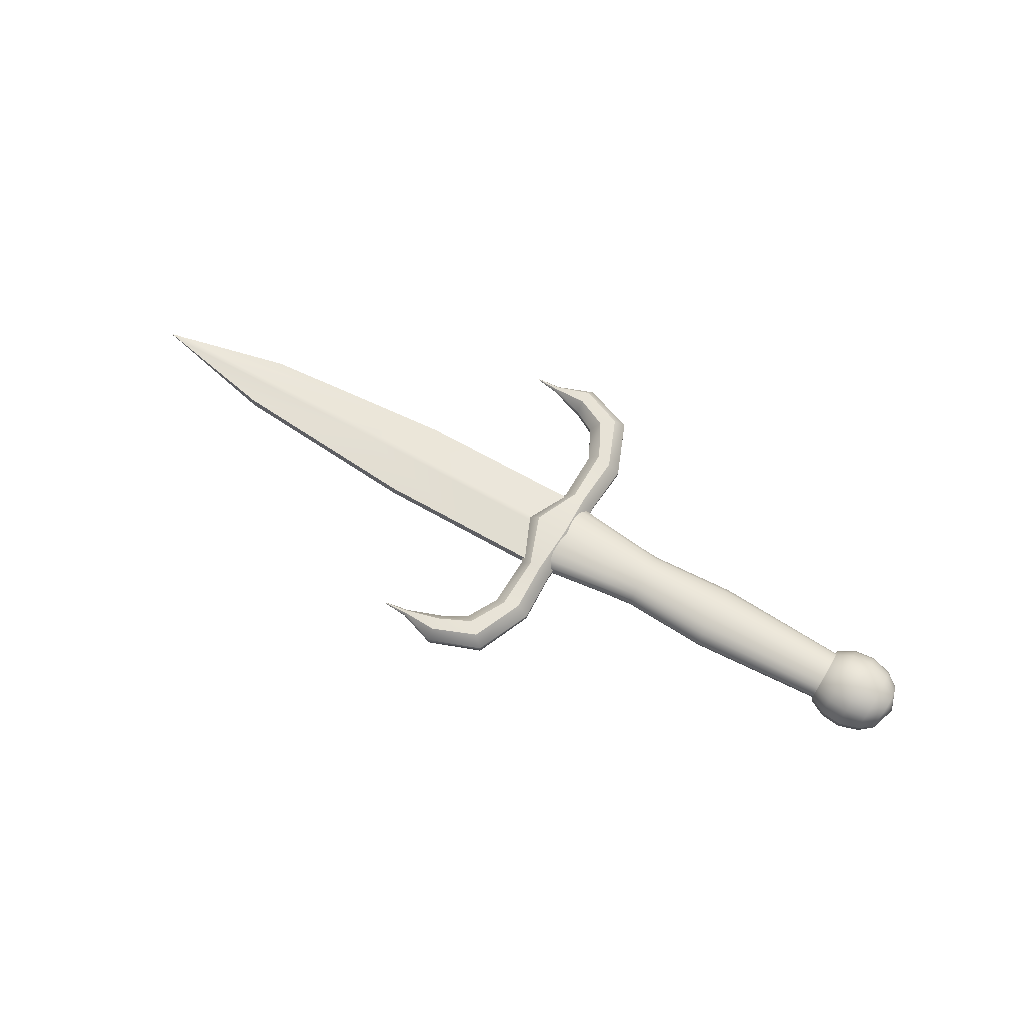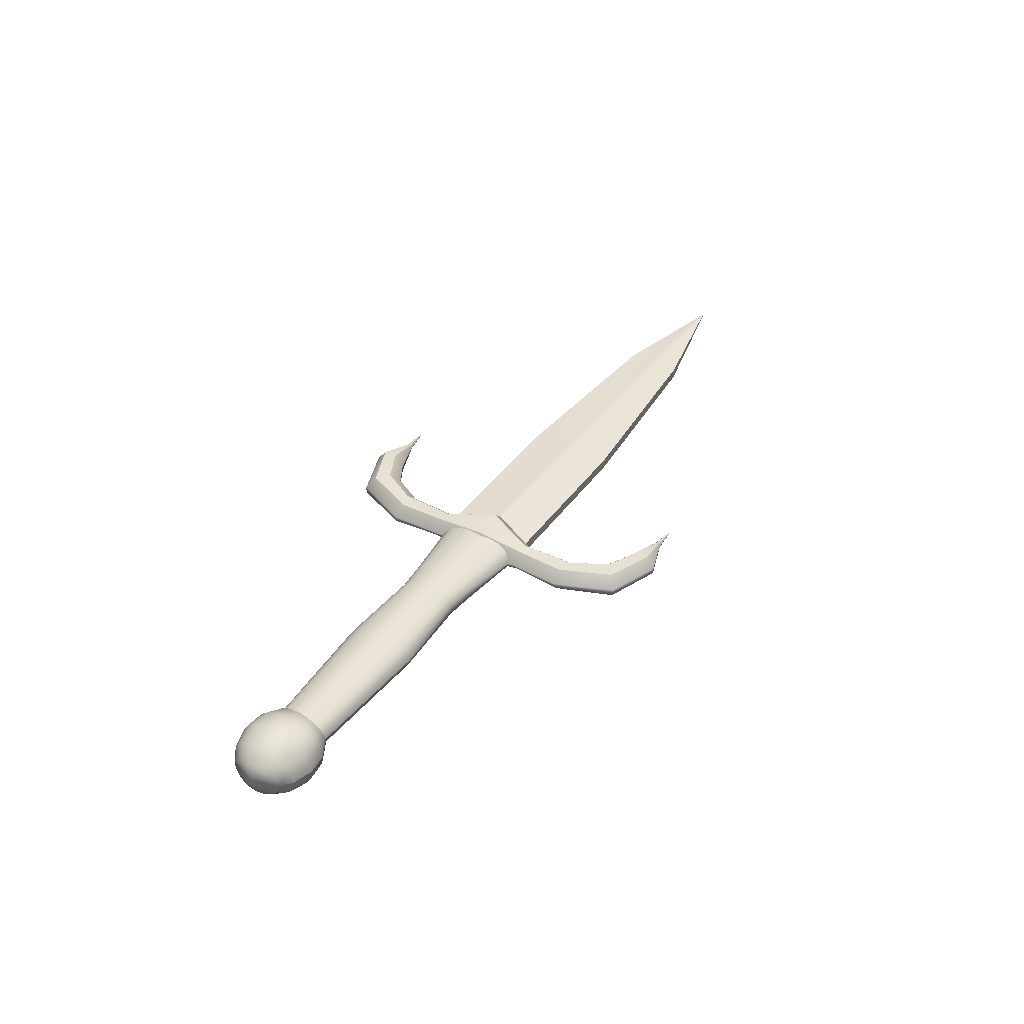
<metadata>
{"format":"obj","ext":"obj","renderer":"f3d","projection":"perspective","resolution":1024,"background":"white","views":[{"elev":62.6,"azim":30.5,"up":"+Y"},{"elev":40.3,"azim":122.1,"up":"+Y"}]}
</metadata>
<code>
g default
v 0.01963 0.002737 0.1106
v 0.03345 0.002143 0.08391
v 0.0448 0.002775 0.1312
v 0.06426 0.002118 0.08391
v 0.01874 -0.007783 0
v 0.03381 -0.001021 0.04048
v 0.06462 -0.007574 0
v 0.06171 -0.001063 0.04048
v 0.01874 0.007783 0
v 0.03381 0.001021 0.04048
v 0.06462 0.007574 0
v 0.06171 0.001063 0.04048
v 0.06426 -0.002118 0.08391
v 0.03345 -0.002143 0.08391
v 0.0448 -0.002775 0.1312
v 0.01963 -0.002737 0.1106
v 0.000353 -0.002737 0.1213
v 0.001814 -0.002775 0.1474
v 0.001814 0.002775 0.1474
v 0.000353 0.002737 0.1213
v -0.03014 -0.000578 0.1316
v -0.02984 -0.000586 0.1371
v -0.02984 0.000586 0.1371
v -0.03014 0.000578 0.1316
v -0.05007 -9.6e-05 0.135
v -0.05002 -9.8e-05 0.1359
v -0.05002 9.8e-05 0.1359
v -0.05007 9.6e-05 0.135
v 0.01963 -0.002737 -0.1106
v 0.03345 -0.002143 -0.08391
v 0.0448 -0.002775 -0.1312
v 0.06426 -0.002118 -0.08391
v 0.03381 0.001021 -0.04048
v 0.06171 0.001063 -0.04048
v 0.03381 -0.001021 -0.04048
v 0.06171 -0.001063 -0.04048
v 0.06426 0.002118 -0.08391
v 0.03345 0.002143 -0.08391
v 0.0448 0.002775 -0.1312
v 0.01963 0.002737 -0.1106
v 0.000353 0.002737 -0.1213
v 0.001814 0.002775 -0.1474
v 0.001814 -0.002775 -0.1474
v 0.000353 -0.002737 -0.1213
v -0.03014 0.000578 -0.1316
v -0.02984 0.000586 -0.1371
v -0.02984 -0.000586 -0.1371
v -0.03014 -0.000578 -0.1316
v -0.05007 9.6e-05 -0.135
v -0.05002 9.8e-05 -0.1359
v -0.05002 -9.8e-05 -0.1359
v -0.05007 -9.6e-05 -0.135
v 0.02694 0.0119 0.1166
v 0.02681 0.01183 0.1165
v 0.04246 0.01123 0.08615
v 0.04262 0.0113 0.08619
v 0.04292 0.01014 0.04048
v 0.04308 0.0102 0.04048
v 0.03748 0.01183 0.1252
v 0.03735 0.0119 0.1251
v 0.05509 0.01116 0.08238
v 0.05493 0.01123 0.08235
v 0.05262 0.01014 0.04048
v 0.05246 0.0102 0.04048
v 0.02831 -0.01678 0
v 0.02814 -0.01671 0
v 0.04292 -0.01014 0.04048
v 0.04308 -0.0102 0.04048
v 0.04251 -0.01123 0.08616
v 0.04267 -0.0113 0.0862
v 0.05558 -0.01671 0
v 0.05542 -0.01678 0
v 0.05262 -0.01014 0.04048
v 0.05246 -0.0102 0.04048
v 0.05509 -0.01116 0.08238
v 0.05493 -0.01123 0.08235
v 0.02814 0.01671 0
v 0.02831 0.01678 0
v 0.05542 0.01678 0
v 0.05558 0.01671 0
v 0.03735 -0.0119 0.1251
v 0.03748 -0.01183 0.1252
v 0.02681 -0.01183 0.1165
v 0.02694 -0.0119 0.1166
v 0.00077 -0.01182 0.1288
v 0.000779 -0.0119 0.1289
v 0.00138 -0.0119 0.1396
v 0.001389 -0.01182 0.1398
v 0.001389 0.01182 0.1398
v 0.00138 0.0119 0.1396
v 0.000779 0.0119 0.1289
v 0.00077 0.01182 0.1288
v -0.03006 -0.002436 0.1331
v -0.03005 -0.00251 0.1333
v -0.02993 -0.00251 0.1354
v -0.02992 -0.002437 0.1356
v -0.02992 0.002437 0.1356
v -0.02993 0.00251 0.1354
v -0.03005 0.00251 0.1333
v -0.03006 0.002436 0.1331
v -0.05005 -0.000419 0.1354
v -0.05006 -0.000344 0.1352
v -0.05003 -0.000345 0.1357
v -0.05004 -0.000419 0.1356
v -0.05004 0.000419 0.1356
v -0.05003 0.000345 0.1357
v -0.05006 0.000344 0.1352
v -0.05005 0.000419 0.1354
v 0.02694 -0.0119 -0.1166
v 0.02681 -0.01183 -0.1165
v 0.04246 -0.01123 -0.08615
v 0.04262 -0.0113 -0.08619
v 0.04292 -0.01014 -0.04048
v 0.04308 -0.0102 -0.04048
v 0.03748 -0.01183 -0.1252
v 0.03735 -0.0119 -0.1251
v 0.05509 -0.01116 -0.08238
v 0.05493 -0.01123 -0.08235
v 0.05262 -0.01014 -0.04048
v 0.05246 -0.0102 -0.04048
v 0.04292 0.01014 -0.04048
v 0.04308 0.0102 -0.04048
v 0.04251 0.01123 -0.08616
v 0.04267 0.0113 -0.0862
v 0.05262 0.01014 -0.04048
v 0.05246 0.0102 -0.04048
v 0.05509 0.01116 -0.08238
v 0.05493 0.01123 -0.08235
v 0.03735 0.0119 -0.1251
v 0.03748 0.01183 -0.1252
v 0.02681 0.01183 -0.1165
v 0.02694 0.0119 -0.1166
v 0.00077 0.01182 -0.1288
v 0.000779 0.0119 -0.1289
v 0.00138 0.0119 -0.1396
v 0.001389 0.01182 -0.1398
v 0.001389 -0.01182 -0.1398
v 0.00138 -0.0119 -0.1396
v 0.000779 -0.0119 -0.1289
v 0.00077 -0.01182 -0.1288
v -0.03006 0.002436 -0.1331
v -0.03005 0.00251 -0.1333
v -0.02993 0.00251 -0.1354
v -0.02992 0.002437 -0.1356
v -0.02992 -0.002437 -0.1356
v -0.02993 -0.00251 -0.1354
v -0.03005 -0.00251 -0.1333
v -0.03006 -0.002436 -0.1331
v -0.05005 0.000419 -0.1354
v -0.05006 0.000344 -0.1352
v -0.05003 0.000345 -0.1357
v -0.05004 0.000419 -0.1356
v -0.05004 -0.000419 -0.1356
v -0.05003 -0.000345 -0.1357
v -0.05006 -0.000344 -0.1352
v -0.05005 -0.000419 -0.1354
v 0.3801 0 0
v 0.04968 0 0
v 0.1107 0.01591 -0.008592
v 0.1107 0.01353 -0.01634
v 0.1107 0.009831 -0.02249
v 0.1107 0.005168 -0.02644
v 0.1107 0 -0.0278
v 0.1107 -0.005168 -0.02644
v 0.1107 -0.009831 -0.02249
v 0.1107 -0.01353 -0.01634
v 0.1107 -0.01591 -0.008592
v 0.1107 -0.01673 0
v 0.1107 -0.01591 0.008592
v 0.1107 -0.01353 0.01634
v 0.1107 -0.009831 0.02249
v 0.1107 -0.005168 0.02644
v 0.1107 0 0.0278
v 0.1107 0.005168 0.02644
v 0.1107 0.009831 0.02249
v 0.1107 0.01353 0.01634
v 0.1107 0.01591 0.008592
v 0.1107 0.01673 0
v 0.137 0.01591 -0.007789
v 0.137 0.01353 -0.01482
v 0.137 0.009831 -0.02039
v 0.137 0.005168 -0.02397
v 0.137 0 -0.02521
v 0.137 -0.005168 -0.02397
v 0.137 -0.009831 -0.02039
v 0.137 -0.01353 -0.01482
v 0.137 -0.01591 -0.007789
v 0.137 -0.01673 0
v 0.137 -0.01591 0.007789
v 0.137 -0.01353 0.01482
v 0.137 -0.009831 0.02039
v 0.137 -0.005168 0.02397
v 0.137 0 0.02521
v 0.137 0.005168 0.02397
v 0.137 0.009831 0.02039
v 0.137 0.01353 0.01482
v 0.137 0.01591 0.007789
v 0.137 0.01673 0
v 0.04968 0.01047 -0.01055
v 0.05382 0.01411 -0.011
v 0.04968 0.008464 -0.01989
v 0.05385 0.01201 -0.02093
v 0.04968 0.00551 -0.02687
v 0.05392 0.008722 -0.0288
v 0.04968 0.002368 -0.03061
v 0.05401 0.004586 -0.03384
v 0.04968 0 -0.03151
v 0.05406 0 -0.03558
v 0.04968 -0.002408 -0.03067
v 0.05401 -0.004586 -0.03384
v 0.04968 -0.005555 -0.0269
v 0.05392 -0.008722 -0.0288
v 0.04968 -0.008491 -0.0199
v 0.05385 -0.01201 -0.02093
v 0.04968 -0.01048 -0.01055
v 0.05382 -0.01411 -0.011
v 0.04968 -0.01117 0
v 0.0538 -0.01484 0
v 0.04968 -0.01047 0.01055
v 0.05382 -0.01411 0.011
v 0.04968 -0.008464 0.01989
v 0.05385 -0.01201 0.02093
v 0.04968 -0.00551 0.02687
v 0.05392 -0.008722 0.0288
v 0.04968 -0.002368 0.03061
v 0.05401 -0.004586 0.03384
v 0.04968 0 0.03151
v 0.05406 0 0.03558
v 0.04968 0.002408 0.03067
v 0.05401 0.004586 0.03384
v 0.04968 0.005555 0.0269
v 0.05392 0.008722 0.0288
v 0.04968 0.008491 0.0199
v 0.05385 0.01201 0.02093
v 0.04968 0.01048 0.01055
v 0.05382 0.01411 0.011
v 0.04968 0.01117 0
v 0.0538 0.01484 0
v 0.3309 0.02683 -0.0099
v 0.3472 0.02773 -0.0104
v 0.3637 0.02283 -0.008647
v 0.3752 0.01483 -0.005645
v 0.3306 0.02283 -0.01882
v 0.347 0.02361 -0.01979
v 0.3635 0.01952 -0.01653
v 0.3747 0.01294 -0.01101
v 0.3302 0.01658 -0.02589
v 0.3466 0.01719 -0.02729
v 0.3631 0.01436 -0.02303
v 0.3739 0.009854 -0.01588
v 0.3296 0.008719 -0.0304
v 0.3462 0.009072 -0.03218
v 0.3625 0.007684 -0.02756
v 0.3728 0.005495 -0.0198
v 0.3298 0 -0.03198
v 0.3463 0 -0.03386
v 0.3625 0 -0.02905
v 0.3726 0 -0.021
v 0.3296 -0.008719 -0.0304
v 0.3462 -0.009072 -0.03218
v 0.3625 -0.007684 -0.02756
v 0.3728 -0.005495 -0.0198
v 0.3302 -0.01658 -0.02589
v 0.3466 -0.01719 -0.02729
v 0.3631 -0.01436 -0.02303
v 0.3739 -0.009854 -0.01588
v 0.3306 -0.02283 -0.01882
v 0.347 -0.02361 -0.01979
v 0.3635 -0.01952 -0.01653
v 0.3747 -0.01294 -0.01101
v 0.3309 -0.02683 -0.0099
v 0.3472 -0.02773 -0.0104
v 0.3637 -0.02283 -0.008647
v 0.3752 -0.01483 -0.005645
v 0.331 -0.02821 0
v 0.3473 -0.02915 0
v 0.3638 -0.02396 0
v 0.3753 -0.01545 0
v 0.3309 -0.02683 0.0099
v 0.3472 -0.02773 0.0104
v 0.3637 -0.02283 0.008647
v 0.3752 -0.01483 0.005645
v 0.3306 -0.02283 0.01882
v 0.347 -0.02361 0.01979
v 0.3635 -0.01952 0.01653
v 0.3747 -0.01294 0.01101
v 0.3302 -0.01658 0.02589
v 0.3466 -0.01719 0.02729
v 0.3631 -0.01436 0.02303
v 0.3739 -0.009854 0.01588
v 0.3296 -0.008719 0.0304
v 0.3462 -0.009072 0.03218
v 0.3625 -0.007684 0.02756
v 0.3728 -0.005495 0.0198
v 0.3298 0 0.03198
v 0.3463 0 0.03386
v 0.3625 0 0.02905
v 0.3726 0 0.021
v 0.3296 0.008719 0.0304
v 0.3462 0.009072 0.03218
v 0.3625 0.007684 0.02756
v 0.3728 0.005495 0.0198
v 0.3302 0.01658 0.02589
v 0.3466 0.01719 0.02729
v 0.3631 0.01436 0.02303
v 0.3739 0.009854 0.01588
v 0.3306 0.02283 0.01882
v 0.347 0.02361 0.01979
v 0.3635 0.01952 0.01653
v 0.3747 0.01294 0.01101
v 0.3309 0.02683 0.0099
v 0.3472 0.02773 0.0104
v 0.3637 0.02283 0.008647
v 0.3752 0.01483 0.005645
v 0.331 0.02821 0
v 0.3473 0.02915 0
v 0.3638 0.02396 0
v 0.3753 0.01545 0
v 0.3164 0.01353 -0.01317
v 0.3167 0.01591 -0.006925
v 0.3168 0.01673 0
v 0.3167 0.01591 0.006925
v 0.3164 0.01353 0.01317
v 0.316 0.009831 0.01811
v 0.3155 0.005168 0.02127
v 0.3157 0 0.02237
v 0.3155 -0.005168 0.02127
v 0.316 -0.009831 0.01811
v 0.3164 -0.01353 0.01317
v 0.3167 -0.01591 0.006925
v 0.3168 -0.01673 0
v 0.3167 -0.01591 -0.006925
v 0.3164 -0.01353 -0.01317
v 0.316 -0.009831 -0.01811
v 0.3155 -0.005168 -0.02127
v 0.3157 0 -0.02237
v 0.3155 0.005168 -0.02127
v 0.316 0.009831 -0.01811
v 0.3171 0.01777 -0.01459
v 0.3166 0.01291 -0.02006
v 0.3161 0.006788 -0.02356
v 0.3163 0 -0.02478
v 0.3161 -0.006788 -0.02356
v 0.3166 -0.01291 -0.02006
v 0.3171 -0.01777 -0.01459
v 0.3173 -0.02089 -0.007672
v 0.3174 -0.02197 0
v 0.3173 -0.02089 0.007672
v 0.3171 -0.01777 0.01459
v 0.3166 -0.01291 0.02006
v 0.3161 -0.006788 0.02356
v 0.3163 0 0.02478
v 0.3161 0.006788 0.02356
v 0.3166 0.01291 0.02006
v 0.3171 0.01777 0.01459
v 0.3173 0.02089 0.007672
v 0.3174 0.02197 0
v 0.3173 0.02089 -0.007672
v 0.2078 0.01591 -0.009046
v 0.2078 0.01673 0
v 0.2078 0.01591 0.009046
v 0.2077 0.01353 0.0172
v 0.2075 0.009831 0.02367
v 0.2072 0.005168 0.02781
v 0.2073 0 0.02925
v 0.2072 -0.005168 0.02781
v 0.2075 -0.009831 0.02367
v 0.2077 -0.01353 0.0172
v 0.2078 -0.01591 0.009046
v 0.2078 -0.01673 0
v 0.2078 -0.01591 -0.009046
v 0.2077 -0.01353 -0.0172
v 0.2075 -0.009831 -0.02367
v 0.2072 -0.005168 -0.02781
v 0.2073 0 -0.02925
v 0.2072 0.005168 -0.02781
v 0.2075 0.009831 -0.02367
v 0.2077 0.01353 -0.0172
v -0.2694 -0.004408 0.02342
v 0.05891 -0.004408 0.03617
v -0.2694 0.004408 0.02342
v 0.05891 0.004408 0.03617
v -0.2694 0.004408 -0.02342
v 0.05891 0.004408 -0.03617
v -0.2694 -0.004408 -0.02342
v 0.05891 -0.004408 -0.03617
v -0.1053 0.004408 -0.03617
v -0.1053 -0.004408 -0.03617
v -0.1053 -0.004408 0.03617
v -0.1053 0.004408 0.03617
v -0.02318 -0.004408 -0.03617
v -0.02318 -0.004408 0.03617
v -0.02318 0.004408 0.03617
v -0.02318 0.004408 -0.03617
v 0.05891 0.007916 -0.002342
v 0.05891 0.008159 0
v 0.05891 0.007916 0.002342
v -0.04904 0.007916 0.002342
v -0.05083 0.008159 0
v -0.04904 0.007916 -0.002342
v -0.369 0.00089 -0.002342
v -0.3801 0.000932 0
v -0.369 0.00089 0.002342
v -0.369 -0.00089 0.002342
v -0.3801 -0.000932 0
v -0.369 -0.00089 -0.002342
v -0.157 -0.007916 -0.002342
v -0.1606 -0.008159 0
v -0.157 -0.007916 0.002342
v 0.05891 -0.007916 -0.002342
v 0.05891 -0.008159 0
v 0.05891 -0.007916 0.002342
v -0.04904 -0.007916 -0.002342
v -0.05083 -0.008159 0
v -0.04904 -0.007916 0.002342
v -0.157 0.007916 -0.002342
v -0.1606 0.008159 0
v -0.157 0.007916 0.002342
g Dague:Dague
f 25 102 101 104 103 26 27 106 105 108 107 28
f 6 10 9 5
f 8 7 11 12
f 8 12 4 13
f 14 2 10 6
f 13 4 3 15
f 1 2 14 16
f 15 3 19 18
f 1 16 17 20
f 18 19 23 22
f 20 17 21 24
f 22 23 27 26
f 24 21 25 28
f 49 150 149 152 151 50 51 154 153 156 155 52
f 33 35 5 9
f 34 11 7 36
f 34 36 32 37
f 38 30 35 33
f 37 32 31 39
f 29 30 38 40
f 39 31 43 42
f 29 40 41 44
f 42 43 47 46
f 44 41 45 48
f 46 47 51 50
f 48 45 49 52
f 53 54 92 91
f 54 53 56 55
f 55 56 58 57
f 57 58 78 77
f 59 60 90 89
f 60 59 61 62
f 62 61 63 64
f 64 63 80 79
f 66 65 68 67
f 67 68 70 69
f 69 70 84 83
f 72 71 73 74
f 74 73 75 76
f 76 75 82 81
f 81 82 88 87
f 83 84 86 85
f 85 86 94 93
f 87 88 96 95
f 89 90 98 97
f 91 92 100 99
f 93 94 101 102
f 95 96 103 104
f 97 98 105 106
f 99 100 107 108
f 109 110 140 139
f 110 109 112 111
f 111 112 114 113
f 113 114 65 66
f 115 116 138 137
f 116 115 117 118
f 118 117 119 120
f 120 119 71 72
f 77 78 122 121
f 121 122 124 123
f 123 124 132 131
f 79 80 125 126
f 126 125 127 128
f 128 127 130 129
f 129 130 136 135
f 131 132 134 133
f 133 134 142 141
f 135 136 144 143
f 137 138 146 145
f 139 140 148 147
f 141 142 149 150
f 143 144 151 152
f 145 146 153 154
f 147 148 155 156
f 1 54 55 2
f 2 55 57 10
f 59 3 4 61
f 61 4 12 63
f 5 66 67 6
f 6 67 69 14
f 73 71 7 8
f 73 8 13 75
f 57 77 9 10
f 11 80 63 12
f 75 13 15 82
f 14 69 83 16
f 58 64 79 78
f 68 65 72 74
f 56 62 64 58
f 68 74 76 70
f 56 53 60 62
f 70 76 81 84
f 16 83 85 17
f 84 81 87 86
f 82 15 18 88
f 3 59 89 19
f 60 53 91 90
f 54 1 20 92
f 17 85 93 21
f 86 87 95 94
f 88 18 22 96
f 19 89 97 23
f 90 91 99 98
f 92 20 24 100
f 21 93 102 25
f 94 95 104 101
f 96 22 26 103
f 23 97 106 27
f 98 99 108 105
f 100 24 28 107
f 29 110 111 30
f 30 111 113 35
f 115 31 32 117
f 117 32 36 119
f 9 77 121 33
f 33 121 123 38
f 125 80 11 34
f 125 34 37 127
f 113 66 5 35
f 7 71 119 36
f 127 37 39 130
f 38 123 131 40
f 114 120 72 65
f 122 78 79 126
f 112 118 120 114
f 122 126 128 124
f 112 109 116 118
f 124 128 129 132
f 40 131 133 41
f 132 129 135 134
f 130 39 42 136
f 31 115 137 43
f 116 109 139 138
f 110 29 44 140
f 41 133 141 45
f 134 135 143 142
f 136 42 46 144
f 43 137 145 47
f 138 139 147 146
f 140 44 48 148
f 45 141 150 49
f 142 143 152 149
f 144 46 50 151
f 47 145 154 51
f 146 147 156 153
f 148 48 52 155
f 179 180 160 159
f 180 181 161 160
f 181 182 162 161
f 182 183 163 162
f 183 184 164 163
f 184 185 165 164
f 185 186 166 165
f 186 187 167 166
f 187 188 168 167
f 188 189 169 168
f 189 190 170 169
f 190 191 171 170
f 191 192 172 171
f 192 193 173 172
f 193 194 174 173
f 194 195 175 174
f 195 196 176 175
f 196 197 177 176
f 197 198 178 177
f 198 179 159 178
f 199 200 202 201
f 200 199 237 238
f 201 202 204 203
f 203 204 206 205
f 205 206 208 207
f 207 208 210 209
f 209 210 212 211
f 211 212 214 213
f 213 214 216 215
f 215 216 218 217
f 217 218 220 219
f 219 220 222 221
f 221 222 224 223
f 223 224 226 225
f 225 226 228 227
f 227 228 230 229
f 229 230 232 231
f 231 232 234 233
f 233 234 236 235
f 235 236 238 237
f 159 160 202 200
f 160 161 204 202
f 161 162 206 204
f 162 163 208 206
f 163 164 210 208
f 164 165 212 210
f 165 166 214 212
f 166 167 216 214
f 167 168 218 216
f 168 169 220 218
f 169 170 222 220
f 170 171 224 222
f 171 172 226 224
f 172 173 228 226
f 173 174 230 228
f 174 175 232 230
f 175 176 234 232
f 176 177 236 234
f 177 178 238 236
f 178 159 200 238
f 199 201 158
f 201 203 158
f 203 205 158
f 205 207 158
f 207 209 158
f 209 211 158
f 211 213 158
f 213 215 158
f 215 217 158
f 217 219 158
f 219 221 158
f 221 223 158
f 223 225 158
f 225 227 158
f 227 229 158
f 229 231 158
f 231 233 158
f 233 235 158
f 235 237 158
f 237 199 158
f 246 242 157
f 250 246 157
f 254 250 157
f 258 254 157
f 262 258 157
f 266 262 157
f 270 266 157
f 274 270 157
f 278 274 157
f 282 278 157
f 286 282 157
f 290 286 157
f 294 290 157
f 298 294 157
f 302 298 157
f 306 302 157
f 310 306 157
f 314 310 157
f 318 314 157
f 242 318 157
f 358 339 319 320
f 339 340 338 319
f 340 341 337 338
f 341 342 336 337
f 342 343 335 336
f 343 344 334 335
f 344 345 333 334
f 345 346 332 333
f 346 347 331 332
f 347 348 330 331
f 348 349 329 330
f 349 350 328 329
f 350 351 327 328
f 351 352 326 327
f 352 353 325 326
f 353 354 324 325
f 354 355 323 324
f 355 356 322 323
f 356 357 321 322
f 357 358 320 321
f 241 242 246 245
f 239 240 244 243
f 240 241 245 244
f 245 246 250 249
f 243 244 248 247
f 244 245 249 248
f 249 250 254 253
f 247 248 252 251
f 248 249 253 252
f 253 254 258 257
f 251 252 256 255
f 252 253 257 256
f 257 258 262 261
f 255 256 260 259
f 256 257 261 260
f 261 262 266 265
f 259 260 264 263
f 260 261 265 264
f 265 266 270 269
f 263 264 268 267
f 264 265 269 268
f 269 270 274 273
f 267 268 272 271
f 268 269 273 272
f 273 274 278 277
f 271 272 276 275
f 272 273 277 276
f 277 278 282 281
f 275 276 280 279
f 276 277 281 280
f 281 282 286 285
f 279 280 284 283
f 280 281 285 284
f 285 286 290 289
f 283 284 288 287
f 284 285 289 288
f 289 290 294 293
f 287 288 292 291
f 288 289 293 292
f 293 294 298 297
f 291 292 296 295
f 292 293 297 296
f 297 298 302 301
f 295 296 300 299
f 296 297 301 300
f 301 302 306 305
f 299 300 304 303
f 300 301 305 304
f 305 306 310 309
f 303 304 308 307
f 304 305 309 308
f 309 310 314 313
f 307 308 312 311
f 308 309 313 312
f 313 314 318 317
f 311 312 316 315
f 312 313 317 316
f 242 241 317 318
f 241 240 316 317
f 240 239 315 316
f 320 319 378 359
f 321 320 359 360
f 322 321 360 361
f 323 322 361 362
f 324 323 362 363
f 325 324 363 364
f 326 325 364 365
f 327 326 365 366
f 328 327 366 367
f 329 328 367 368
f 330 329 368 369
f 331 330 369 370
f 332 331 370 371
f 333 332 371 372
f 334 333 372 373
f 335 334 373 374
f 336 335 374 375
f 337 336 375 376
f 338 337 376 377
f 319 338 377 378
f 243 247 340 339
f 247 251 341 340
f 251 255 342 341
f 255 259 343 342
f 259 263 344 343
f 263 267 345 344
f 267 271 346 345
f 271 275 347 346
f 275 279 348 347
f 279 283 349 348
f 283 287 350 349
f 287 291 351 350
f 291 295 352 351
f 295 299 353 352
f 299 303 354 353
f 303 307 355 354
f 307 311 356 355
f 311 315 357 356
f 315 239 358 357
f 239 243 339 358
f 360 359 179 198
f 361 360 198 197
f 362 361 197 196
f 363 362 196 195
f 364 363 195 194
f 365 364 194 193
f 366 365 193 192
f 367 366 192 191
f 368 367 191 190
f 369 368 190 189
f 370 369 189 188
f 371 370 188 187
f 372 371 187 186
f 373 372 186 185
f 374 373 185 184
f 375 374 184 183
f 376 375 183 182
f 377 376 182 181
f 378 377 181 180
f 359 378 180 179
f 379 389 390 381
f 383 387 388 385
f 387 394 391 388
f 390 389 392 393
f 393 392 380 382
f 391 394 384 386
f 397 396 399 398
f 396 395 400 399
f 403 402 405 404
f 402 401 406 405
f 381 390 418 403
f 404 409 389 379
f 380 412 397 382
f 404 379 381 403
f 401 416 387 383
f 385 406 401 383
f 385 388 407 406
f 395 410 386 384
f 407 388 391 413
f 389 409 415 392
f 418 390 393 398
f 387 416 400 394
f 413 391 386 410
f 392 415 412 380
f 398 393 382 397
f 394 400 395 384
f 395 396 411 410
f 396 397 412 411
f 401 402 417 416
f 402 403 418 417
f 404 405 408 409
f 405 406 407 408
f 410 411 414 413
f 411 412 415 414
f 409 408 414 415
f 408 407 413 414
f 398 399 417 418
f 399 400 416 417

</code>
